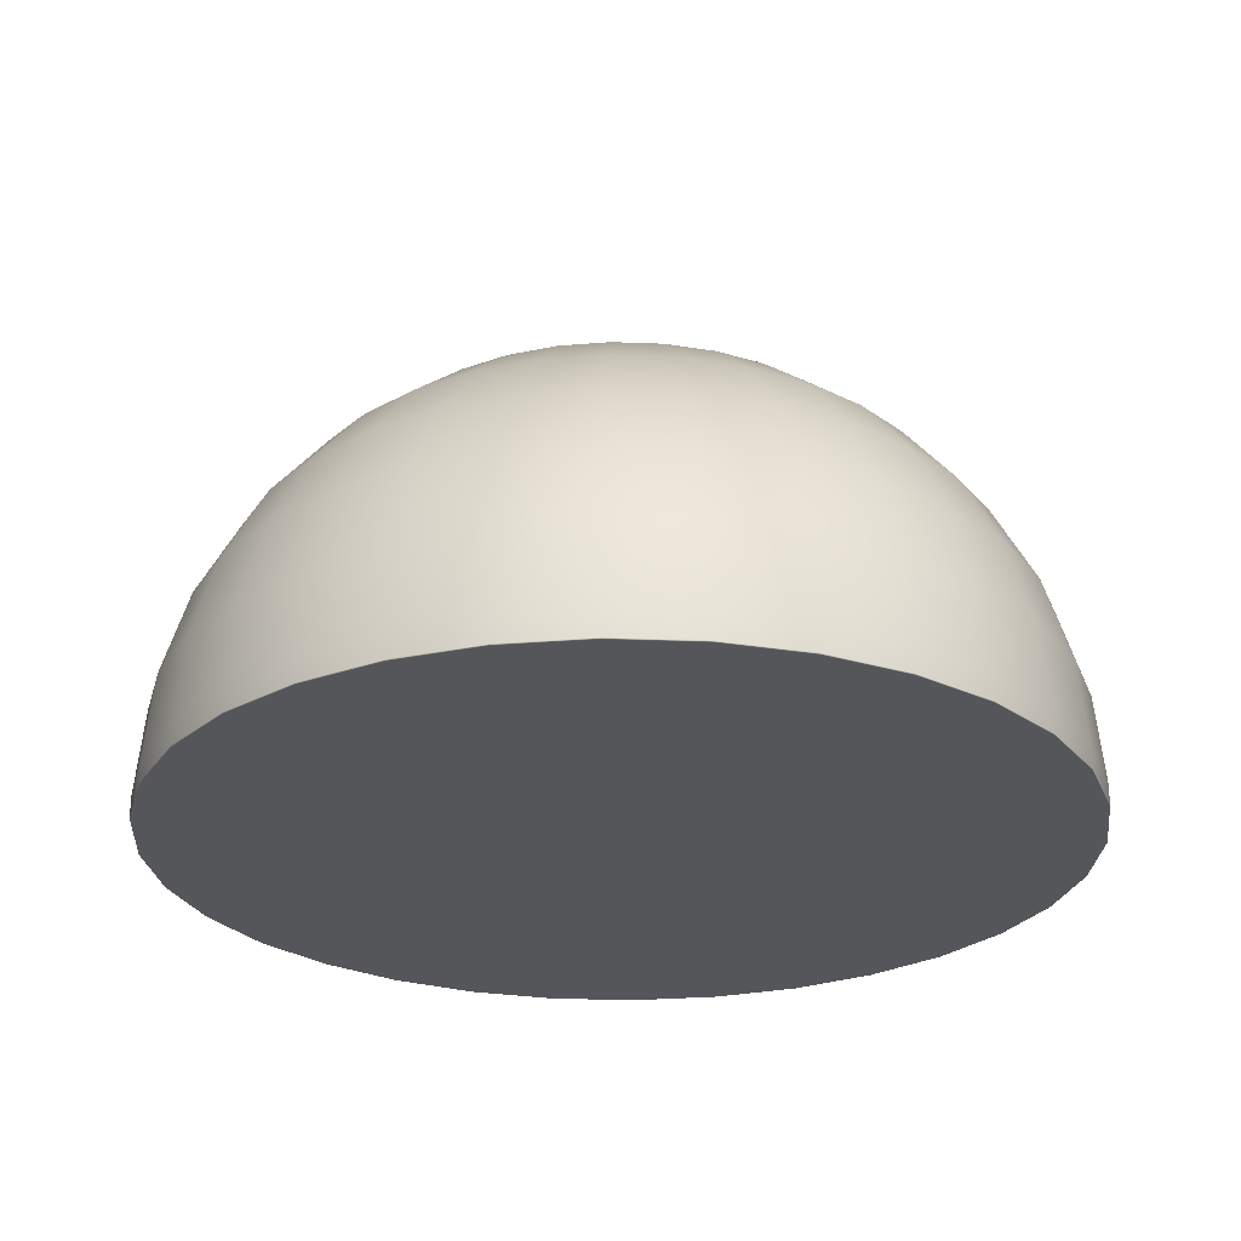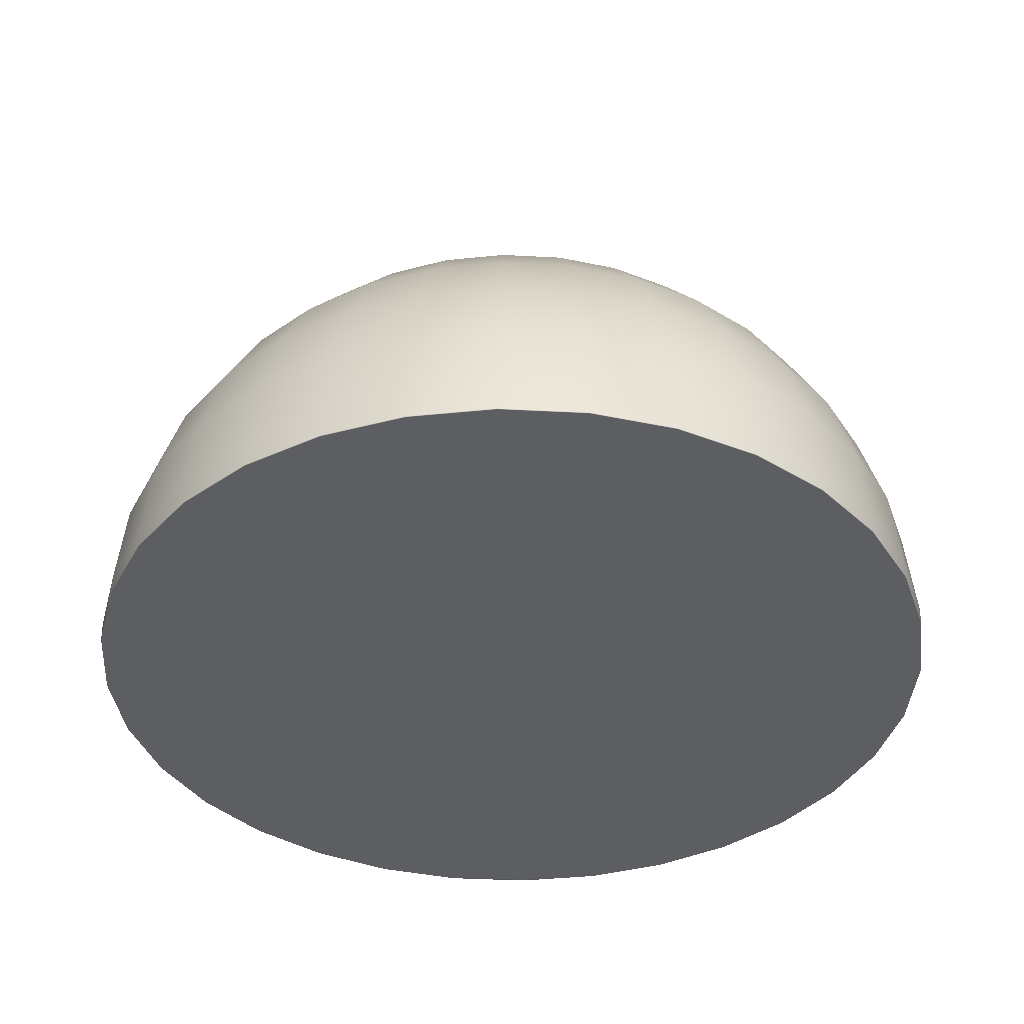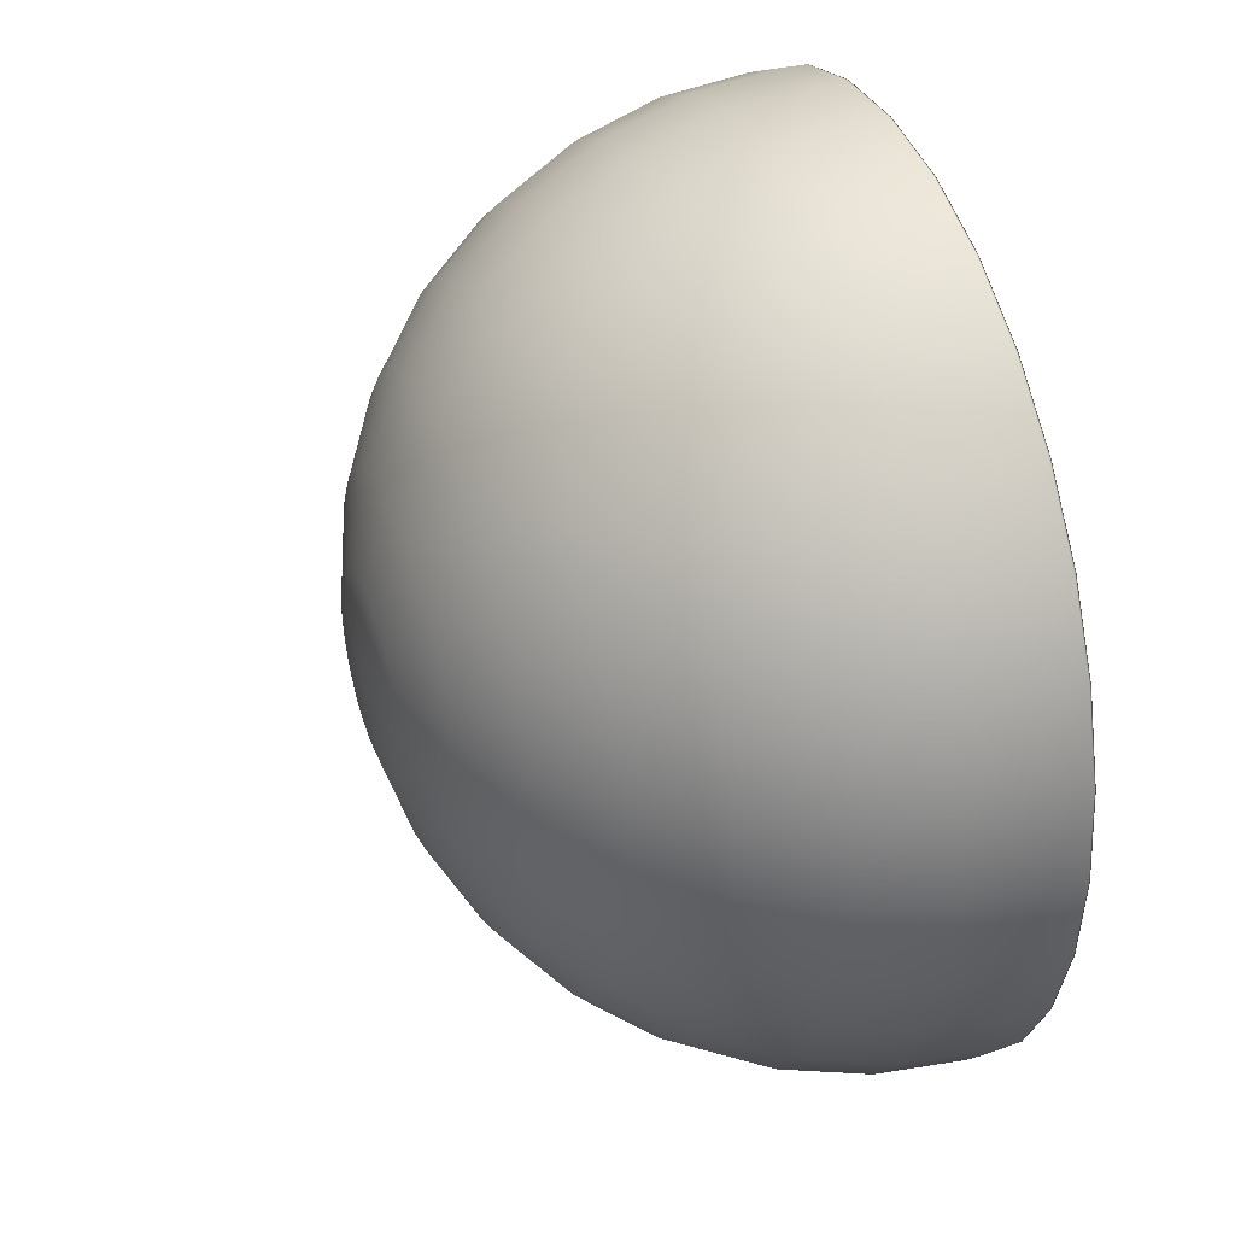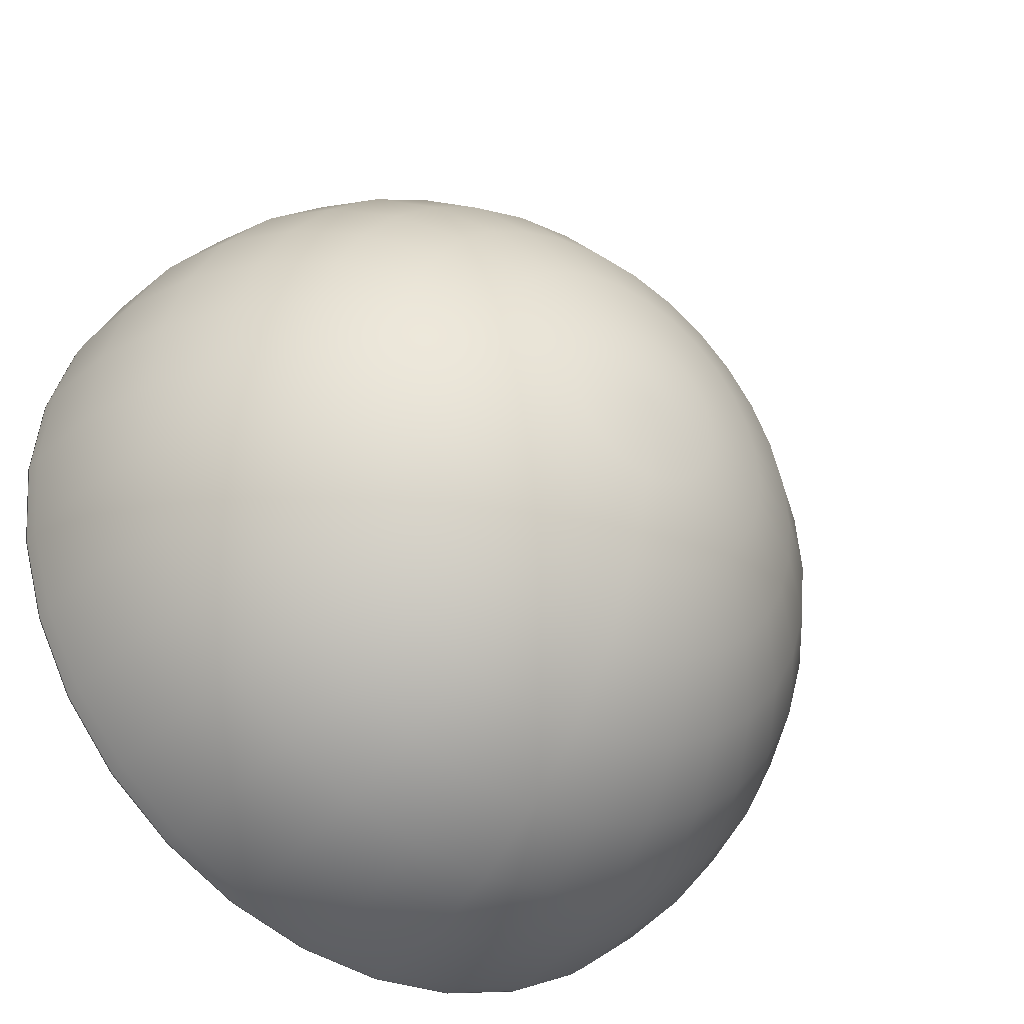
<metadata>
{"format":"obj","ext":"obj","renderer":"f3d","projection":"perspective","resolution":1024,"background":"white","views":[{"elev":-26.0,"azim":92.0,"up":"+Y"},{"elev":-38.7,"azim":1.8,"up":"+Y"},{"elev":37.2,"azim":-109.6,"up":"+Z"},{"elev":-36.3,"azim":144.0,"up":"+Z"}]}
</metadata>
<code>
v 0.6485 3.539 0
v 0.6485 3.474 -0.6593
v 0.5199 3.474 -0.6466
v 0.3962 3.474 -0.6091
v 0.2823 3.474 -0.5482
v 0.1824 3.474 -0.4662
v 0.1004 3.474 -0.3663
v 0.03944 3.474 -0.2523
v 0.001921 3.474 -0.1286
v -0.01075 3.474 0
v 0.001921 3.474 0.1286
v 0.03944 3.474 0.2523
v 0.1004 3.474 0.3663
v 0.1824 3.474 0.4662
v 0.2823 3.474 0.5482
v 0.3962 3.474 0.6091
v 0.5199 3.474 0.6466
v 0.6485 3.474 0.6593
v 0.7772 3.474 0.6466
v 0.9008 3.474 0.6091
v 1.015 3.474 0.5482
v 1.115 3.474 0.4662
v 1.197 3.474 0.3663
v 1.258 3.474 0.2523
v 1.295 3.474 0.1286
v 1.308 3.474 -1.7e-06
v 1.295 3.474 -0.1286
v 1.258 3.474 -0.2523
v 1.197 3.474 -0.3663
v 1.115 3.474 -0.4662
v 1.015 3.474 -0.5482
v 0.9008 3.474 -0.6091
v 0.7772 3.474 -0.6466
v 0.6485 3.281 -1.293
v 0.3962 3.281 -1.268
v 0.1536 3.281 -1.195
v -0.06994 3.281 -1.075
v -0.2659 3.281 -0.9145
v -0.4267 3.281 -0.7185
v -0.5463 3.281 -0.4949
v -0.6198 3.281 -0.2523
v -0.6447 3.281 0
v -0.6198 3.281 0.2523
v -0.5463 3.281 0.4949
v -0.4267 3.281 0.7185
v -0.2659 3.281 0.9145
v -0.06994 3.281 1.075
v 0.1536 3.281 1.195
v 0.3962 3.281 1.268
v 0.6485 3.281 1.293
v 0.9008 3.281 1.268
v 1.143 3.281 1.195
v 1.367 3.281 1.075
v 1.563 3.281 0.9145
v 1.724 3.281 0.7185
v 1.843 3.281 0.4949
v 1.917 3.281 0.2523
v 1.942 3.281 -1.7e-06
v 1.917 3.281 -0.2523
v 1.843 3.281 -0.4949
v 1.724 3.281 -0.7185
v 1.563 3.281 -0.9145
v 1.367 3.281 -1.075
v 1.143 3.281 -1.195
v 0.9008 3.281 -1.268
v 0.6485 2.969 -1.877
v 0.2823 2.969 -1.841
v -0.06994 2.969 -1.735
v -0.3945 2.969 -1.561
v -0.679 2.969 -1.328
v -0.9125 2.969 -1.043
v -1.086 2.969 -0.7185
v -1.193 2.969 -0.3663
v -1.229 2.969 0
v -1.193 2.969 0.3663
v -1.086 2.969 0.7185
v -0.9125 2.969 1.043
v -0.679 2.969 1.328
v -0.3945 2.969 1.561
v -0.06994 2.969 1.735
v 0.2823 2.969 1.841
v 0.6485 2.969 1.877
v 1.015 2.969 1.841
v 1.367 2.969 1.735
v 1.692 2.969 1.561
v 1.976 2.969 1.328
v 2.21 2.969 1.043
v 2.383 2.969 0.7185
v 2.49 2.969 0.3663
v 2.526 2.969 -3.4e-06
v 2.49 2.969 -0.3663
v 2.383 2.969 -0.7185
v 2.21 2.969 -1.043
v 1.976 2.969 -1.328
v 1.692 2.969 -1.561
v 1.367 2.969 -1.735
v 1.015 2.969 -1.841
v 0.6485 2.549 -2.39
v 0.1824 2.549 -2.344
v -0.2659 2.549 -2.208
v -0.679 2.549 -1.987
v -1.041 2.549 -1.69
v -1.338 2.549 -1.328
v -1.559 2.549 -0.9145
v -1.695 2.549 -0.4662
v -1.741 2.549 0
v -1.695 2.549 0.4662
v -1.559 2.549 0.9145
v -1.338 2.549 1.328
v -1.041 2.549 1.69
v -0.679 2.549 1.987
v -0.2659 2.549 2.208
v 0.1824 2.549 2.344
v 0.6485 2.549 2.39
v 1.115 2.549 2.344
v 1.563 2.549 2.208
v 1.976 2.549 1.987
v 2.338 2.549 1.69
v 2.635 2.549 1.328
v 2.856 2.549 0.9145
v 2.992 2.549 0.4662
v 3.038 2.549 -3.4e-06
v 2.992 2.549 -0.4662
v 2.856 2.549 -0.9145
v 2.635 2.549 -1.328
v 2.338 2.549 -1.69
v 1.976 2.549 -1.987
v 1.563 2.549 -2.208
v 1.115 2.549 -2.344
v 0.6485 2.037 -2.81
v 0.1004 2.037 -2.756
v -0.4267 2.037 -2.596
v -0.9125 2.037 -2.336
v -1.338 2.037 -1.987
v -1.688 2.037 -1.561
v -1.947 2.037 -1.075
v -2.107 2.037 -0.5482
v -2.161 2.037 1.7e-06
v -2.107 2.037 0.5482
v -1.947 2.037 1.075
v -1.688 2.037 1.561
v -1.338 2.037 1.987
v -0.9125 2.037 2.336
v -0.4267 2.037 2.596
v 0.1004 2.037 2.756
v 0.6485 2.037 2.81
v 1.197 2.037 2.756
v 1.724 2.037 2.596
v 2.21 2.037 2.336
v 2.635 2.037 1.987
v 2.985 2.037 1.561
v 3.245 2.037 1.075
v 3.404 2.037 0.5482
v 3.458 2.037 -5.1e-06
v 3.404 2.037 -0.5482
v 3.245 2.037 -1.075
v 2.985 2.037 -1.561
v 2.635 2.037 -1.987
v 2.21 2.037 -2.336
v 1.724 2.037 -2.596
v 1.197 2.037 -2.756
v 0.6485 1.452 -3.122
v 0.03944 1.452 -3.062
v -0.5463 1.452 -2.884
v -1.086 1.452 -2.596
v -1.559 1.452 -2.208
v -1.947 1.452 -1.735
v -2.236 1.452 -1.195
v -2.414 1.452 -0.6091
v -2.474 1.452 1.7e-06
v -2.414 1.452 0.6091
v -2.236 1.452 1.195
v -1.947 1.452 1.735
v -1.559 1.452 2.208
v -1.086 1.452 2.596
v -0.5463 1.452 2.884
v 0.03944 1.452 3.062
v 0.6485 1.452 3.122
v 1.258 1.452 3.062
v 1.843 1.452 2.884
v 2.383 1.452 2.596
v 2.856 1.452 2.208
v 3.245 1.452 1.735
v 3.533 1.452 1.195
v 3.711 1.452 0.6091
v 3.771 1.452 -5.1e-06
v 3.711 1.452 -0.6091
v 3.533 1.452 -1.195
v 3.244 1.452 -1.735
v 2.856 1.452 -2.208
v 2.383 1.452 -2.596
v 1.843 1.452 -2.884
v 1.258 1.452 -3.062
v 0.6485 0.8185 -3.314
v 0.001921 0.8185 -3.251
v -0.6198 0.8185 -3.062
v -1.193 0.8185 -2.756
v -1.695 0.8185 -2.344
v -2.107 0.8185 -1.841
v -2.414 0.8185 -1.268
v -2.602 0.8185 -0.6466
v -2.666 0.8185 1.7e-06
v -2.602 0.8185 0.6466
v -2.414 0.8185 1.268
v -2.107 0.8185 1.841
v -1.695 0.8185 2.344
v -1.193 0.8185 2.756
v -0.6198 0.8185 3.062
v 0.001923 0.8185 3.251
v 0.6485 0.8185 3.314
v 1.295 0.8185 3.251
v 1.917 0.8185 3.062
v 2.49 0.8185 2.756
v 2.992 0.8185 2.344
v 3.404 0.8185 1.841
v 3.711 0.8185 1.268
v 3.899 0.8185 0.6466
v 3.963 0.8185 -5.1e-06
v 3.899 0.8185 -0.6466
v 3.711 0.8185 -1.268
v 3.404 0.8185 -1.841
v 2.992 0.8185 -2.344
v 2.49 0.8185 -2.756
v 1.917 0.8185 -3.062
v 1.295 0.8185 -3.251
v 0.6485 0.1592 -3.379
v -0.01075 0.1592 -3.314
v -0.6447 0.1592 -3.122
v -1.229 0.1592 -2.81
v -1.741 0.1592 -2.39
v -2.161 0.1592 -1.877
v -2.474 0.1592 -1.293
v -2.666 0.1592 -0.6593
v -2.731 0.1592 1.7e-06
v -2.666 0.1592 0.6593
v -2.474 0.1592 1.293
v -2.161 0.1592 1.877
v -1.741 0.1592 2.39
v -1.229 0.1592 2.81
v -0.6447 0.1592 3.122
v -0.01074 0.1592 3.314
v 0.6485 0.1592 3.379
v 1.308 0.1592 3.314
v 1.942 0.1592 3.122
v 2.526 0.1592 2.81
v 3.038 0.1592 2.39
v 3.458 0.1592 1.877
v 3.771 0.1592 1.293
v 3.963 0.1592 0.6593
v 4.028 0.1592 -5.1e-06
v 3.963 0.1592 -0.6593
v 3.771 0.1592 -1.293
v 3.458 0.1592 -1.877
v 3.038 0.1592 -2.39
v 2.526 0.1592 -2.81
v 1.942 0.1592 -3.122
v 1.308 0.1592 -3.314
v 0.6485 5.96e-08 -3.376
v -0.01002 5.96e-08 -3.311
v -0.6433 5.96e-08 -3.119
v -1.227 5.96e-08 -2.807
v -1.738 5.96e-08 -2.387
v -2.158 5.96e-08 -1.875
v -2.47 5.96e-08 -1.292
v -2.662 5.96e-08 -0.6586
v -2.727 5.96e-08 1.7e-06
v -2.662 5.96e-08 0.6586
v -2.47 5.96e-08 1.292
v -2.158 5.96e-08 1.875
v -1.738 5.96e-08 2.387
v -1.227 5.96e-08 2.807
v -0.6433 5.96e-08 3.119
v -0.01001 5.96e-08 3.311
v 0.6485 5.96e-08 3.376
v 1.307 5.96e-08 3.311
v 1.94 5.96e-08 3.119
v 2.524 5.96e-08 2.807
v 3.035 5.96e-08 2.387
v 3.455 5.96e-08 1.875
v 3.767 5.96e-08 1.292
v 3.959 5.96e-08 0.6585
v 4.024 5.96e-08 -5.1e-06
v 3.959 5.96e-08 -0.6586
v 3.767 5.96e-08 -1.292
v 3.455 5.96e-08 -1.875
v 3.035 5.96e-08 -2.387
v 2.524 5.96e-08 -2.807
v 1.94 5.96e-08 -3.119
v 1.307 5.96e-08 -3.311
v 0.6485 5.96e-08 0
v 0.6485 0.01341 -3.376
v -0.01008 0.01341 -3.311
v -0.6434 0.01341 -3.119
v -1.227 0.01341 -2.807
v -1.739 0.01341 -2.387
v -2.158 0.01341 -1.876
v -2.47 0.01341 -1.292
v -2.663 0.01341 -0.6586
v -2.727 0.01341 1.7e-06
v -2.663 0.01341 0.6586
v -2.47 0.01341 1.292
v -2.158 0.01341 1.876
v -1.739 0.01341 2.387
v -1.227 0.01341 2.807
v -0.6434 0.01341 3.119
v -0.01007 0.01341 3.311
v 0.6485 0.01341 3.376
v 1.307 0.01341 3.311
v 1.94 0.01341 3.119
v 2.524 0.01341 2.807
v 3.036 0.01341 2.387
v 3.456 0.01341 1.876
v 3.768 0.01341 1.292
v 3.96 0.01341 0.6586
v 4.024 0.01341 -5.1e-06
v 3.96 0.01341 -0.6586
v 3.768 0.01341 -1.292
v 3.456 0.01341 -1.876
v 3.036 0.01341 -2.387
v 2.524 0.01341 -2.807
v 1.94 0.01341 -3.119
v 1.307 0.01341 -3.311
v 0.6485 5.96e-08 -3.354
v -0.005707 5.96e-08 -3.289
v -0.6348 5.96e-08 -3.098
v -1.215 5.96e-08 -2.788
v -1.723 5.96e-08 -2.371
v -2.14 5.96e-08 -1.863
v -2.45 5.96e-08 -1.283
v -2.641 5.96e-08 -0.6542
v -2.705 5.96e-08 1.7e-06
v -2.641 5.96e-08 0.6542
v -2.45 5.96e-08 1.283
v -2.14 5.96e-08 1.863
v -1.723 5.96e-08 2.371
v -1.215 5.96e-08 2.788
v -0.6348 5.96e-08 3.098
v -0.005704 5.96e-08 3.289
v 0.6485 5.96e-08 3.354
v 1.303 5.96e-08 3.289
v 1.932 5.96e-08 3.098
v 2.512 5.96e-08 2.788
v 3.02 5.96e-08 2.371
v 3.437 5.96e-08 1.863
v 3.747 5.96e-08 1.283
v 3.938 5.96e-08 0.6542
v 4.002 5.96e-08 -5.1e-06
v 3.938 5.96e-08 -0.6542
v 3.747 5.96e-08 -1.283
v 3.437 5.96e-08 -1.863
v 3.02 5.96e-08 -2.371
v 2.512 5.96e-08 -2.788
v 1.932 5.96e-08 -3.098
v 1.303 5.96e-08 -3.289
g
g
f 35 34 2 3
f 36 35 3 4
f 37 36 4 5
f 38 37 5 6
f 39 38 6 7
f 40 39 7 8
f 41 40 8 9
f 42 41 9 10
f 43 42 10 11
f 44 43 11 12
f 45 44 12 13
f 46 45 13 14
f 47 46 14 15
f 48 47 15 16
f 49 48 16 17
f 50 49 17 18
f 51 50 18 19
f 52 51 19 20
f 53 52 20 21
f 54 53 21 22
f 55 54 22 23
f 56 55 23 24
f 57 56 24 25
f 58 57 25 26
f 59 58 26 27
f 60 59 27 28
f 61 60 28 29
f 62 61 29 30
f 63 62 30 31
f 64 63 31 32
f 65 64 32 33
f 34 65 33 2
f 67 66 34 35
f 68 67 35 36
f 69 68 36 37
f 70 69 37 38
f 71 70 38 39
f 72 71 39 40
f 73 72 40 41
f 74 73 41 42
f 75 74 42 43
f 76 75 43 44
f 77 76 44 45
f 78 77 45 46
f 79 78 46 47
f 80 79 47 48
f 81 80 48 49
f 82 81 49 50
f 83 82 50 51
f 84 83 51 52
f 85 84 52 53
f 86 85 53 54
f 87 86 54 55
f 88 87 55 56
f 89 88 56 57
f 90 89 57 58
f 91 90 58 59
f 92 91 59 60
f 93 92 60 61
f 94 93 61 62
f 95 94 62 63
f 96 95 63 64
f 97 96 64 65
f 66 97 65 34
f 99 98 66 67
f 100 99 67 68
f 101 100 68 69
f 102 101 69 70
f 103 102 70 71
f 104 103 71 72
f 105 104 72 73
f 106 105 73 74
f 107 106 74 75
f 108 107 75 76
f 109 108 76 77
f 110 109 77 78
f 111 110 78 79
f 112 111 79 80
f 113 112 80 81
f 114 113 81 82
f 115 114 82 83
f 116 115 83 84
f 117 116 84 85
f 118 117 85 86
f 119 118 86 87
f 120 119 87 88
f 121 120 88 89
f 122 121 89 90
f 123 122 90 91
f 124 123 91 92
f 125 124 92 93
f 126 125 93 94
f 127 126 94 95
f 128 127 95 96
f 129 128 96 97
f 98 129 97 66
f 131 130 98 99
f 132 131 99 100
f 133 132 100 101
f 134 133 101 102
f 135 134 102 103
f 136 135 103 104
f 137 136 104 105
f 138 137 105 106
f 139 138 106 107
f 140 139 107 108
f 141 140 108 109
f 142 141 109 110
f 143 142 110 111
f 144 143 111 112
f 145 144 112 113
f 146 145 113 114
f 147 146 114 115
f 148 147 115 116
f 149 148 116 117
f 150 149 117 118
f 151 150 118 119
f 152 151 119 120
f 153 152 120 121
f 154 153 121 122
f 155 154 122 123
f 156 155 123 124
f 157 156 124 125
f 158 157 125 126
f 159 158 126 127
f 160 159 127 128
f 161 160 128 129
f 130 161 129 98
f 163 162 130 131
f 164 163 131 132
f 165 164 132 133
f 166 165 133 134
f 167 166 134 135
f 168 167 135 136
f 169 168 136 137
f 170 169 137 138
f 171 170 138 139
f 172 171 139 140
f 173 172 140 141
f 174 173 141 142
f 175 174 142 143
f 176 175 143 144
f 177 176 144 145
f 178 177 145 146
f 179 178 146 147
f 180 179 147 148
f 181 180 148 149
f 182 181 149 150
f 183 182 150 151
f 184 183 151 152
f 185 184 152 153
f 186 185 153 154
f 187 186 154 155
f 188 187 155 156
f 189 188 156 157
f 190 189 157 158
f 191 190 158 159
f 192 191 159 160
f 193 192 160 161
f 162 193 161 130
f 195 194 162 163
f 196 195 163 164
f 197 196 164 165
f 198 197 165 166
f 199 198 166 167
f 200 199 167 168
f 201 200 168 169
f 202 201 169 170
f 203 202 170 171
f 204 203 171 172
f 205 204 172 173
f 206 205 173 174
f 207 206 174 175
f 208 207 175 176
f 209 208 176 177
f 210 209 177 178
f 211 210 178 179
f 212 211 179 180
f 213 212 180 181
f 214 213 181 182
f 215 214 182 183
f 216 215 183 184
f 217 216 184 185
f 218 217 185 186
f 219 218 186 187
f 220 219 187 188
f 221 220 188 189
f 222 221 189 190
f 223 222 190 191
f 224 223 191 192
f 225 224 192 193
f 194 225 193 162
f 227 226 194 195
f 228 227 195 196
f 229 228 196 197
f 230 229 197 198
f 231 230 198 199
f 232 231 199 200
f 233 232 200 201
f 234 233 201 202
f 235 234 202 203
f 236 235 203 204
f 237 236 204 205
f 238 237 205 206
f 239 238 206 207
f 240 239 207 208
f 241 240 208 209
f 242 241 209 210
f 243 242 210 211
f 244 243 211 212
f 245 244 212 213
f 246 245 213 214
f 247 246 214 215
f 248 247 215 216
f 249 248 216 217
f 250 249 217 218
f 251 250 218 219
f 252 251 219 220
f 253 252 220 221
f 254 253 221 222
f 255 254 222 223
f 256 255 223 224
f 257 256 224 225
f 226 257 225 194
f 259 258 291 292
f 260 259 292 293
f 261 260 293 294
f 262 261 294 295
f 263 262 295 296
f 264 263 296 297
f 265 264 297 298
f 266 265 298 299
f 267 266 299 300
f 268 267 300 301
f 269 268 301 302
f 270 269 302 303
f 271 270 303 304
f 272 271 304 305
f 273 272 305 306
f 274 273 306 307
f 275 274 307 308
f 276 275 308 309
f 277 276 309 310
f 278 277 310 311
f 279 278 311 312
f 280 279 312 313
f 281 280 313 314
f 282 281 314 315
f 283 282 315 316
f 284 283 316 317
f 285 284 317 318
f 286 285 318 319
f 287 286 319 320
f 288 287 320 321
f 289 288 321 322
f 258 289 322 291
f 292 291 226 227
f 293 292 227 228
f 294 293 228 229
f 295 294 229 230
f 296 295 230 231
f 297 296 231 232
f 298 297 232 233
f 299 298 233 234
f 300 299 234 235
f 301 300 235 236
f 302 301 236 237
f 303 302 237 238
f 304 303 238 239
f 305 304 239 240
f 306 305 240 241
f 307 306 241 242
f 308 307 242 243
f 309 308 243 244
f 310 309 244 245
f 311 310 245 246
f 312 311 246 247
f 313 312 247 248
f 314 313 248 249
f 315 314 249 250
f 316 315 250 251
f 317 316 251 252
f 318 317 252 253
f 319 318 253 254
f 320 319 254 255
f 321 320 255 256
f 322 321 256 257
f 291 322 257 226
f 324 323 258 259
f 325 324 259 260
f 326 325 260 261
f 327 326 261 262
f 328 327 262 263
f 329 328 263 264
f 330 329 264 265
f 331 330 265 266
f 332 331 266 267
f 333 332 267 268
f 334 333 268 269
f 335 334 269 270
f 336 335 270 271
f 337 336 271 272
f 338 337 272 273
f 339 338 273 274
f 340 339 274 275
f 341 340 275 276
f 342 341 276 277
f 343 342 277 278
f 344 343 278 279
f 345 344 279 280
f 346 345 280 281
f 347 346 281 282
f 348 347 282 283
f 349 348 283 284
f 350 349 284 285
f 351 350 285 286
f 352 351 286 287
f 353 352 287 288
f 354 353 288 289
f 323 354 289 258
f 2 1 3
f 3 1 4
f 4 1 5
f 5 1 6
f 6 1 7
f 7 1 8
f 8 1 9
f 9 1 10
f 10 1 11
f 11 1 12
f 12 1 13
f 13 1 14
f 14 1 15
f 15 1 16
f 16 1 17
f 17 1 18
f 18 1 19
f 19 1 20
f 20 1 21
f 21 1 22
f 22 1 23
f 23 1 24
f 24 1 25
f 25 1 26
f 26 1 27
f 27 1 28
f 28 1 29
f 29 1 30
f 30 1 31
f 31 1 32
f 32 1 33
f 33 1 2
f 324 290 323
f 325 290 324
f 326 290 325
f 327 290 326
f 328 290 327
f 329 290 328
f 330 290 329
f 331 290 330
f 332 290 331
f 333 290 332
f 334 290 333
f 335 290 334
f 336 290 335
f 337 290 336
f 338 290 337
f 339 290 338
f 340 290 339
f 341 290 340
f 342 290 341
f 343 290 342
f 344 290 343
f 345 290 344
f 346 290 345
f 347 290 346
f 348 290 347
f 349 290 348
f 350 290 349
f 351 290 350
f 352 290 351
f 353 290 352
f 354 290 353
f 323 290 354

</code>
